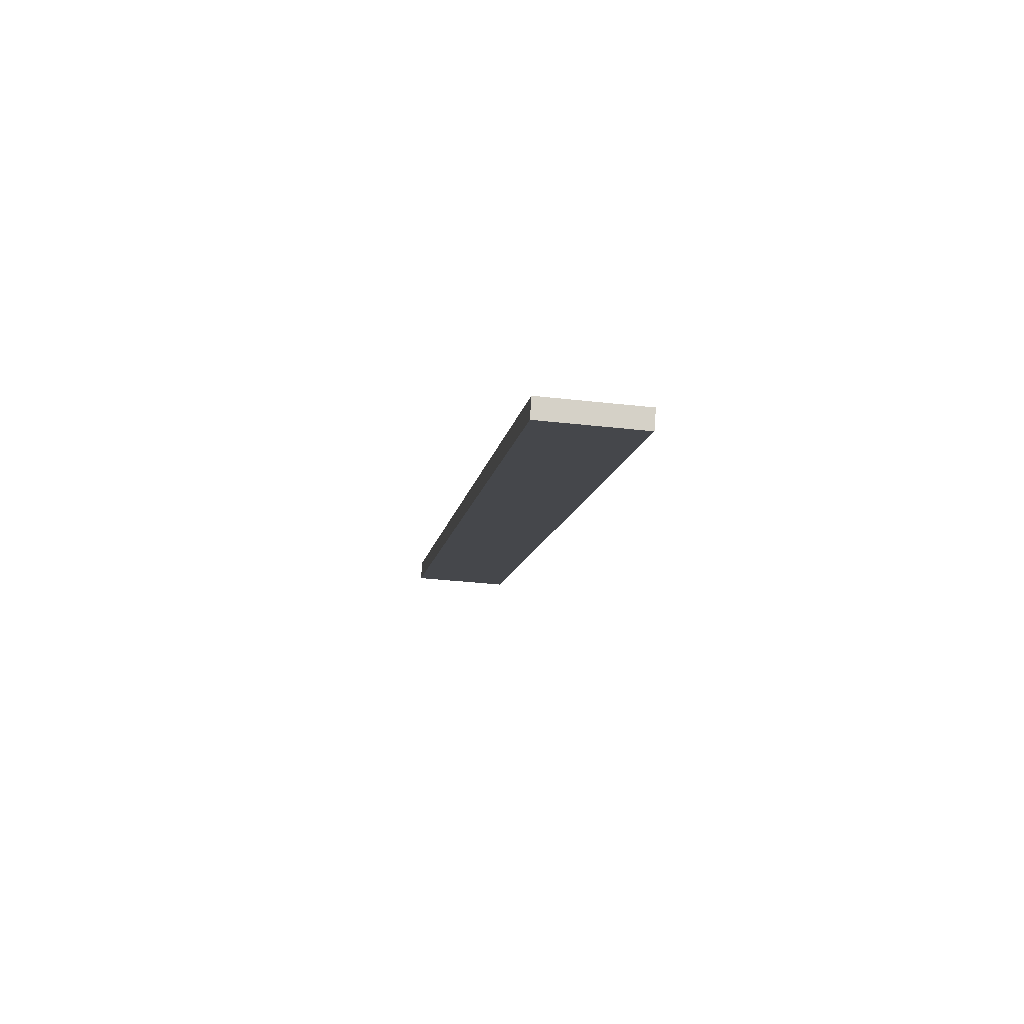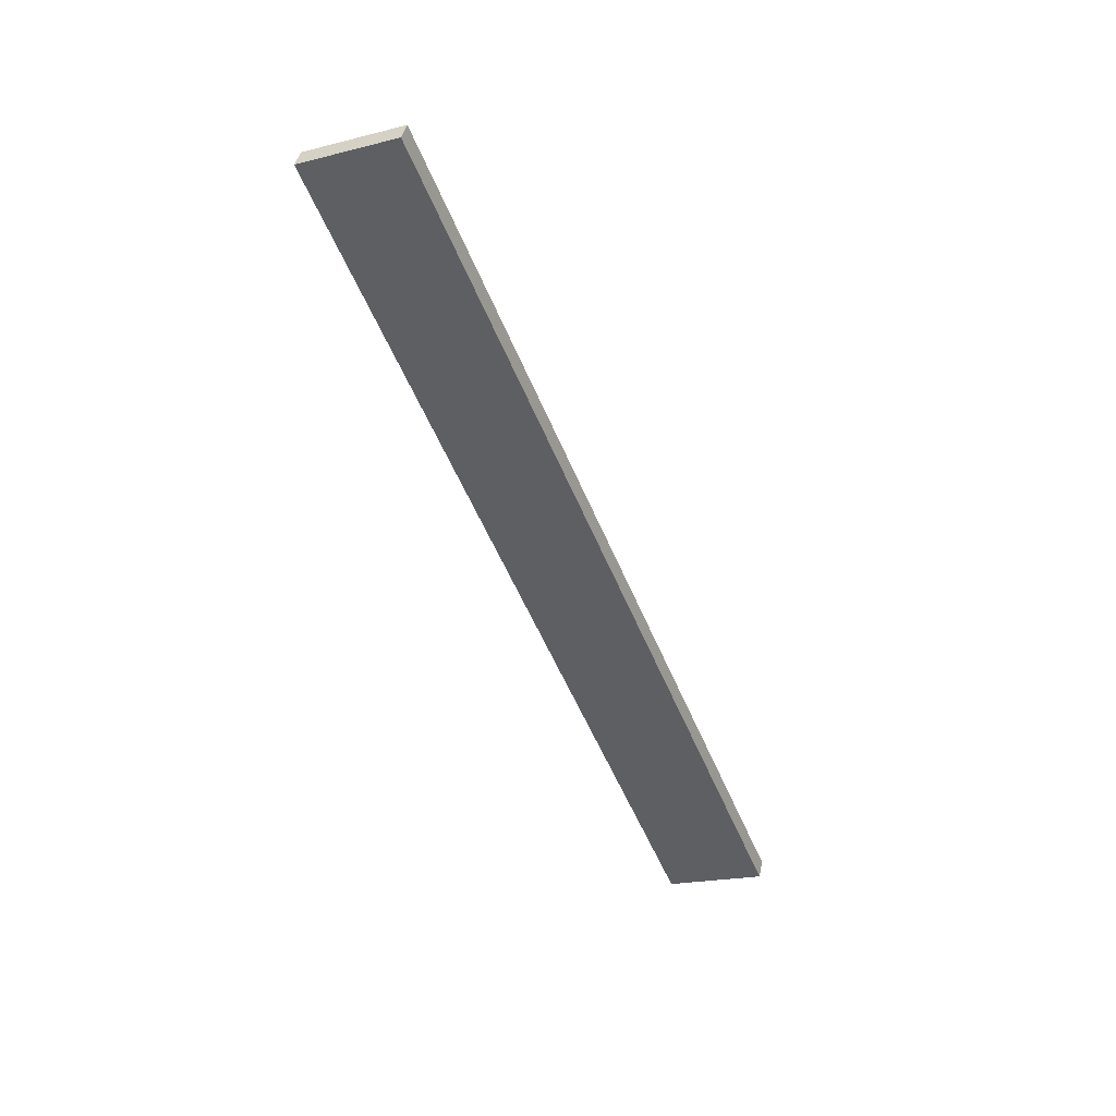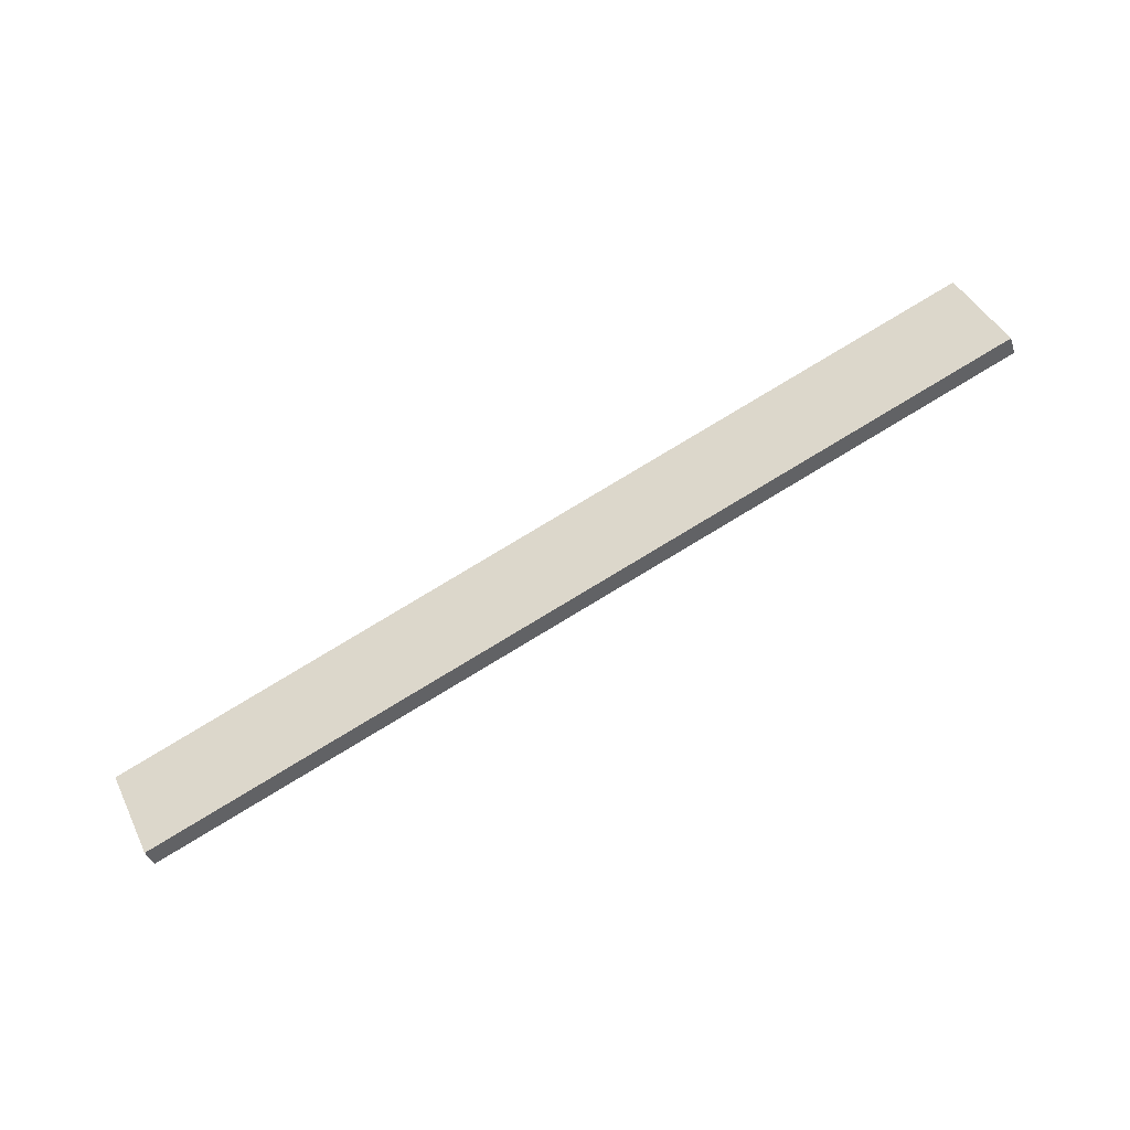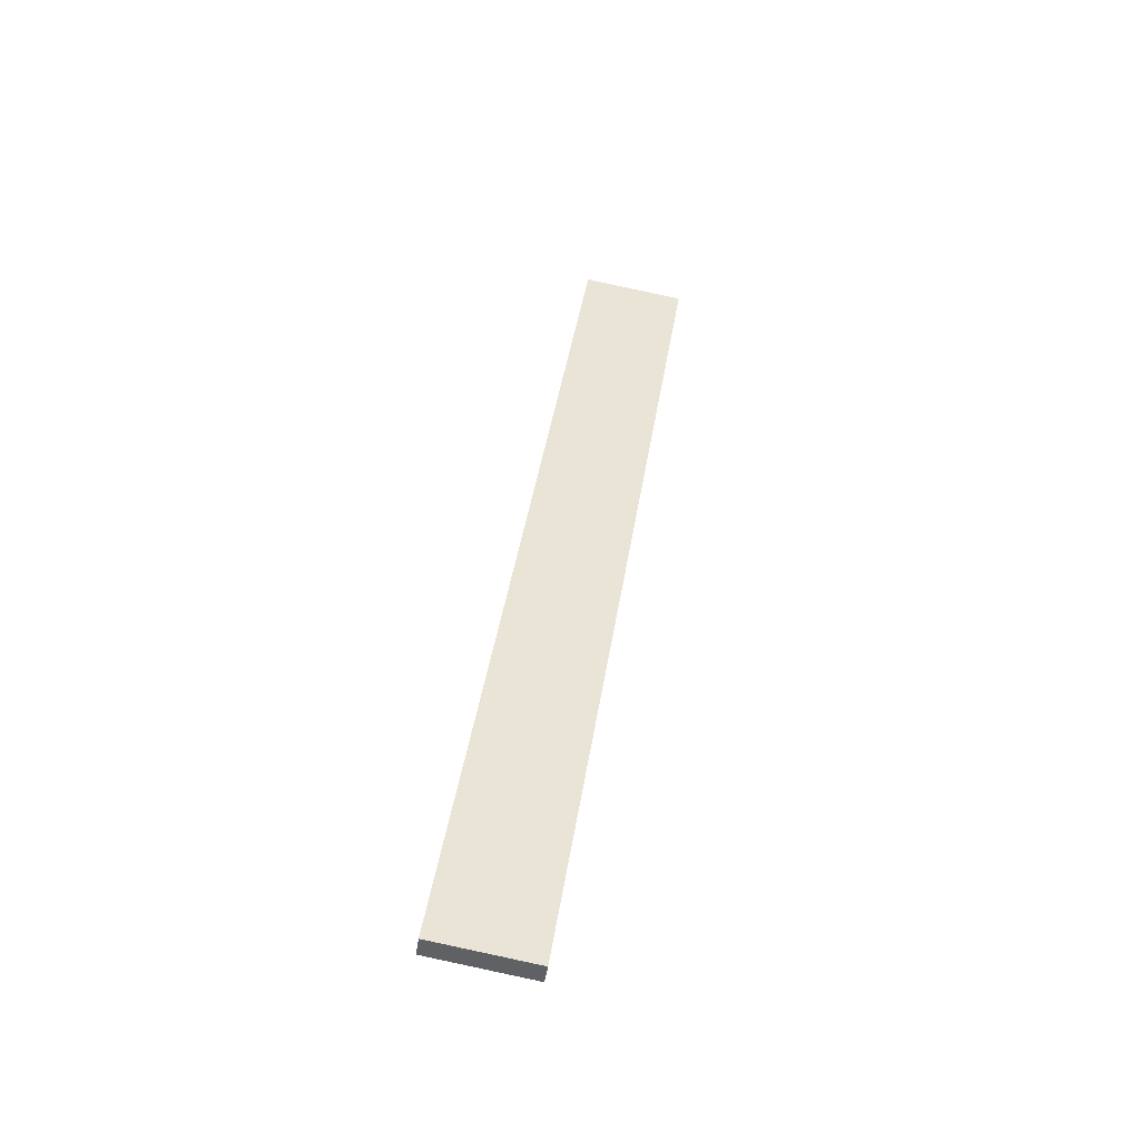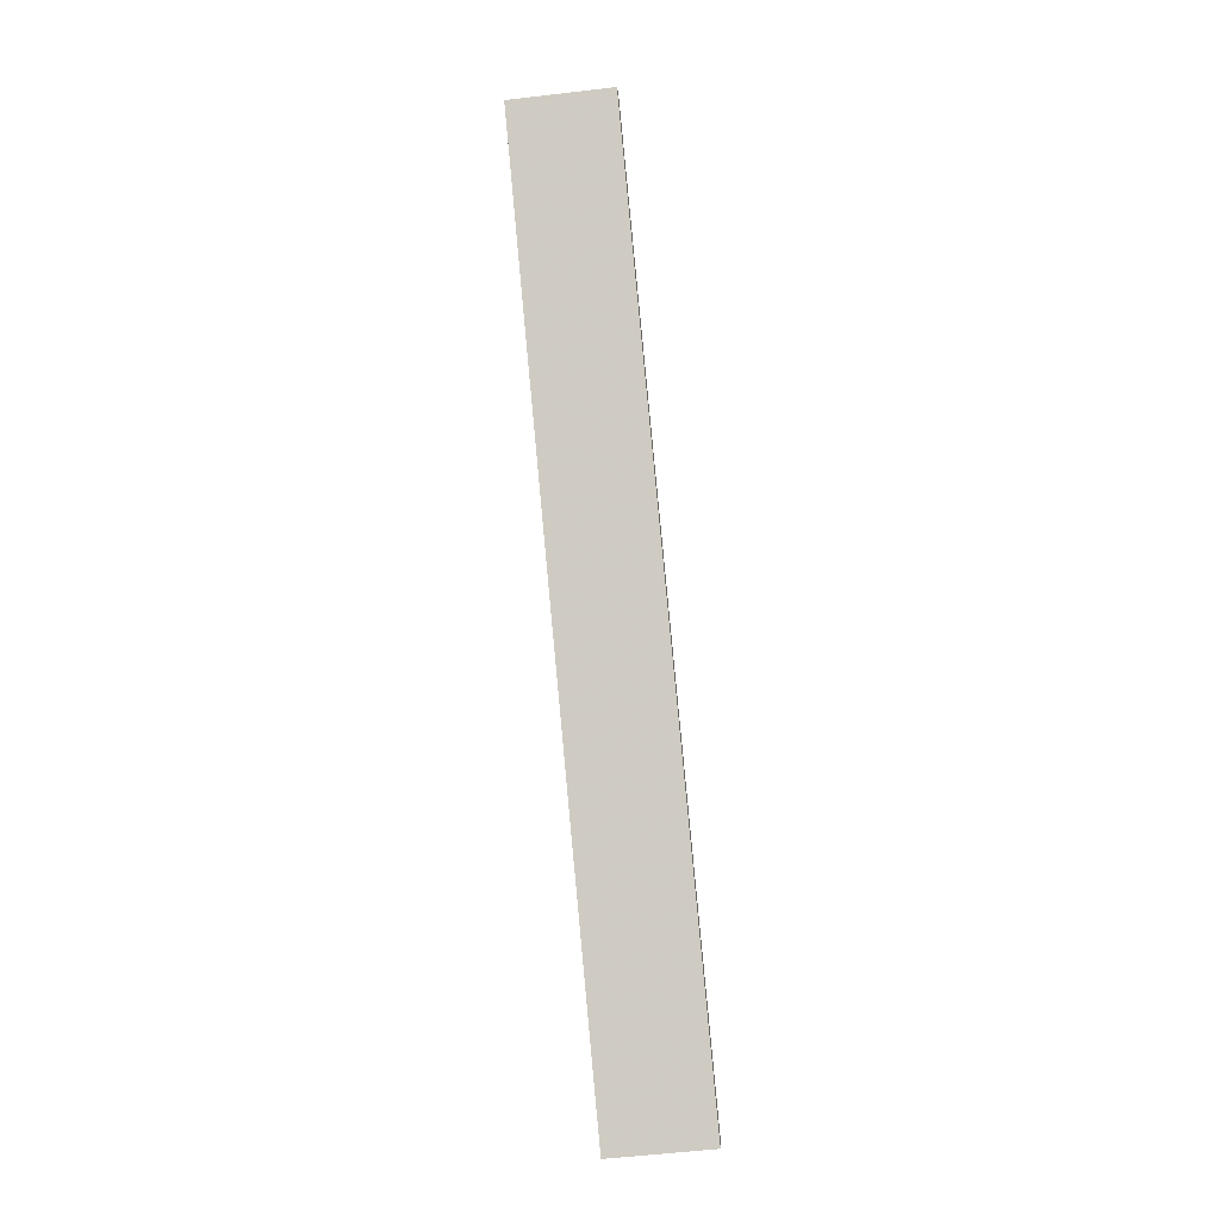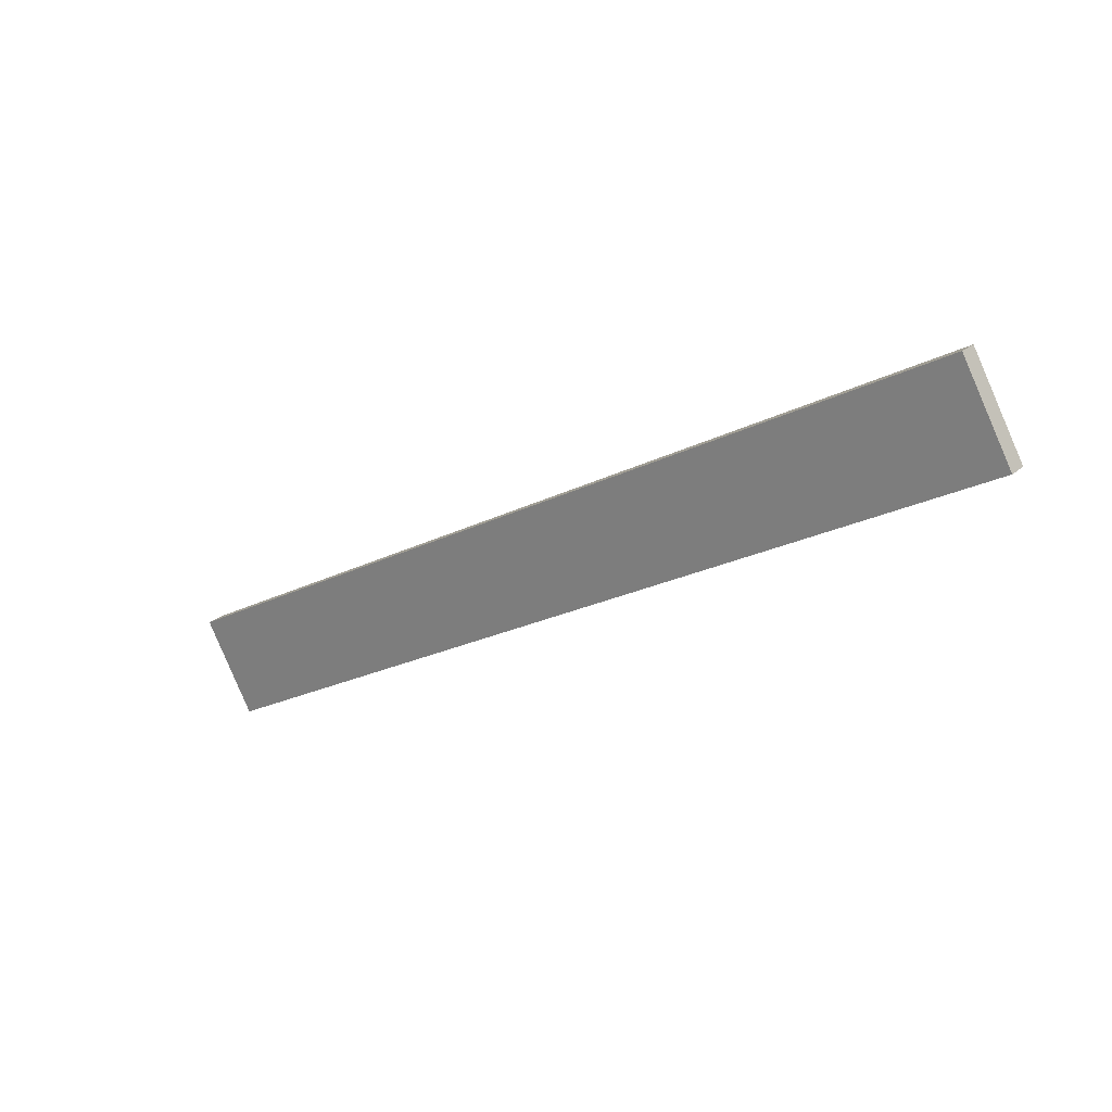
<metadata>
{"format":"obj","ext":"obj","renderer":"f3d","projection":"perspective","resolution":1024,"background":"white","views":[{"elev":7.5,"azim":-70.1,"up":"+Y"},{"elev":-33.5,"azim":-39.0,"up":"+Y"},{"elev":48.0,"azim":-177.7,"up":"+Y"},{"elev":58.1,"azim":-52.9,"up":"+Y"},{"elev":65.8,"azim":112.7,"up":"+Y"},{"elev":20.3,"azim":-162.6,"up":"+Z"}]}
</metadata>
<code>
o WoodenBrokenPlanks_204
v 192.3 32.61 -42.14
v 331.1 -16.11 -116.9
v 339.1 -17.93 -100.9
v 200.3 30.78 -26.12
v 193.4 35.94 -42.3
v 201.4 34.11 -26.28
v 340.2 -14.61 -101
v 332.2 -12.78 -117.1
f 1 2 3 4
f 5 6 7 8
f 1 4 6 5
f 4 3 7 6
f 3 2 8 7
f 2 1 5 8

</code>
